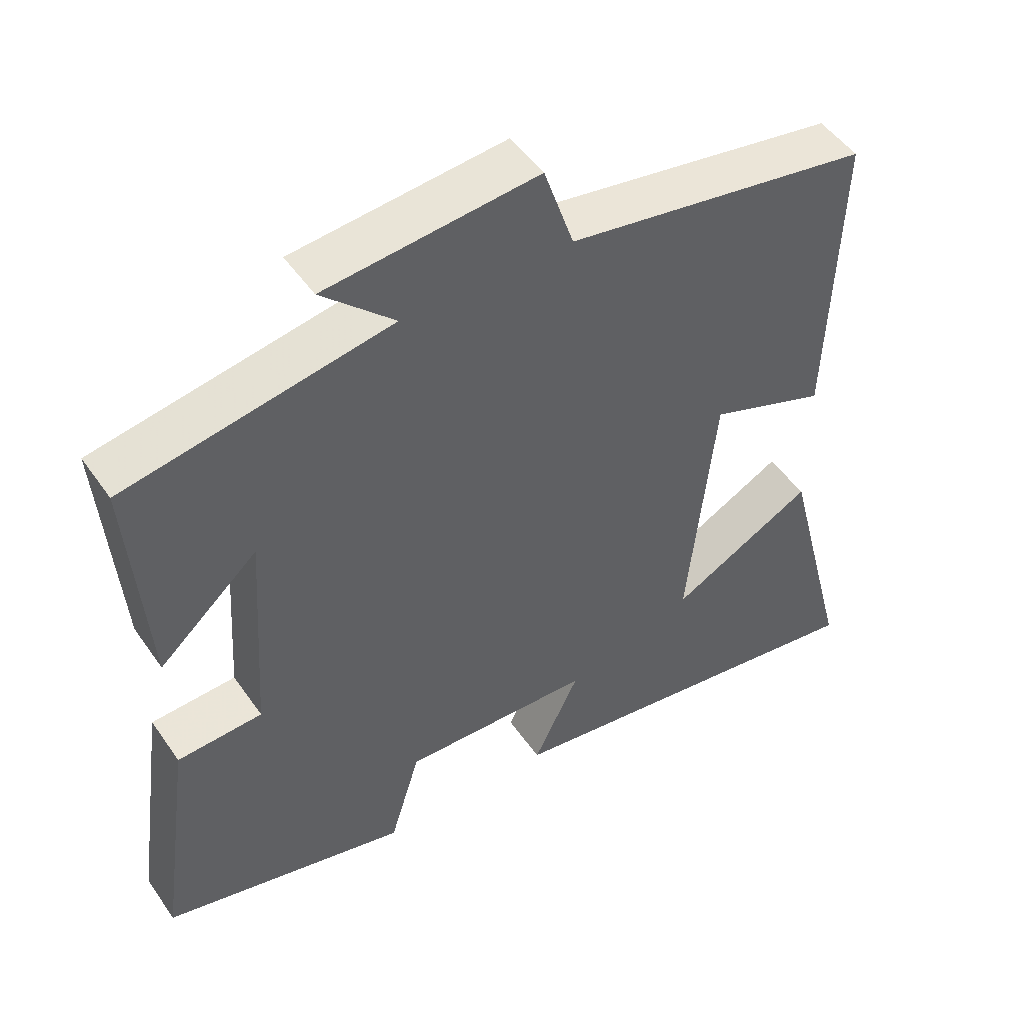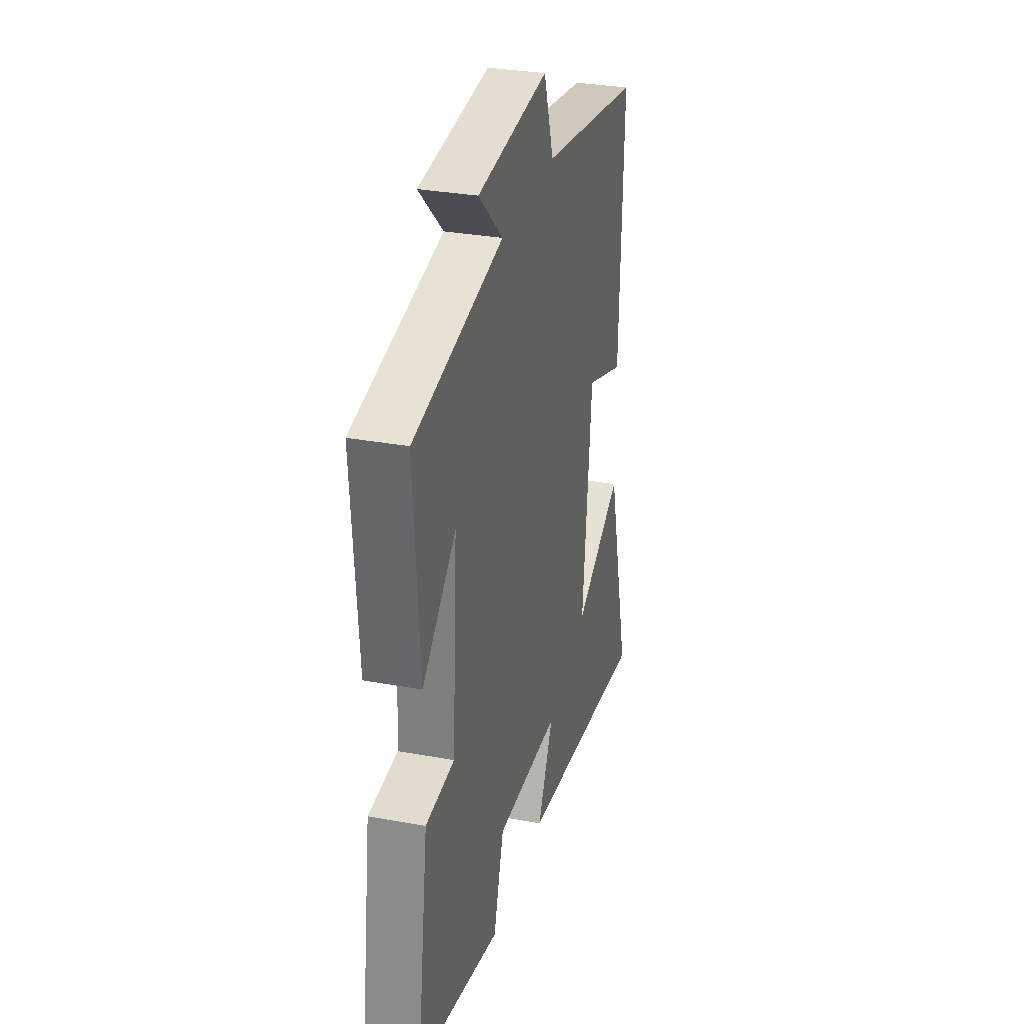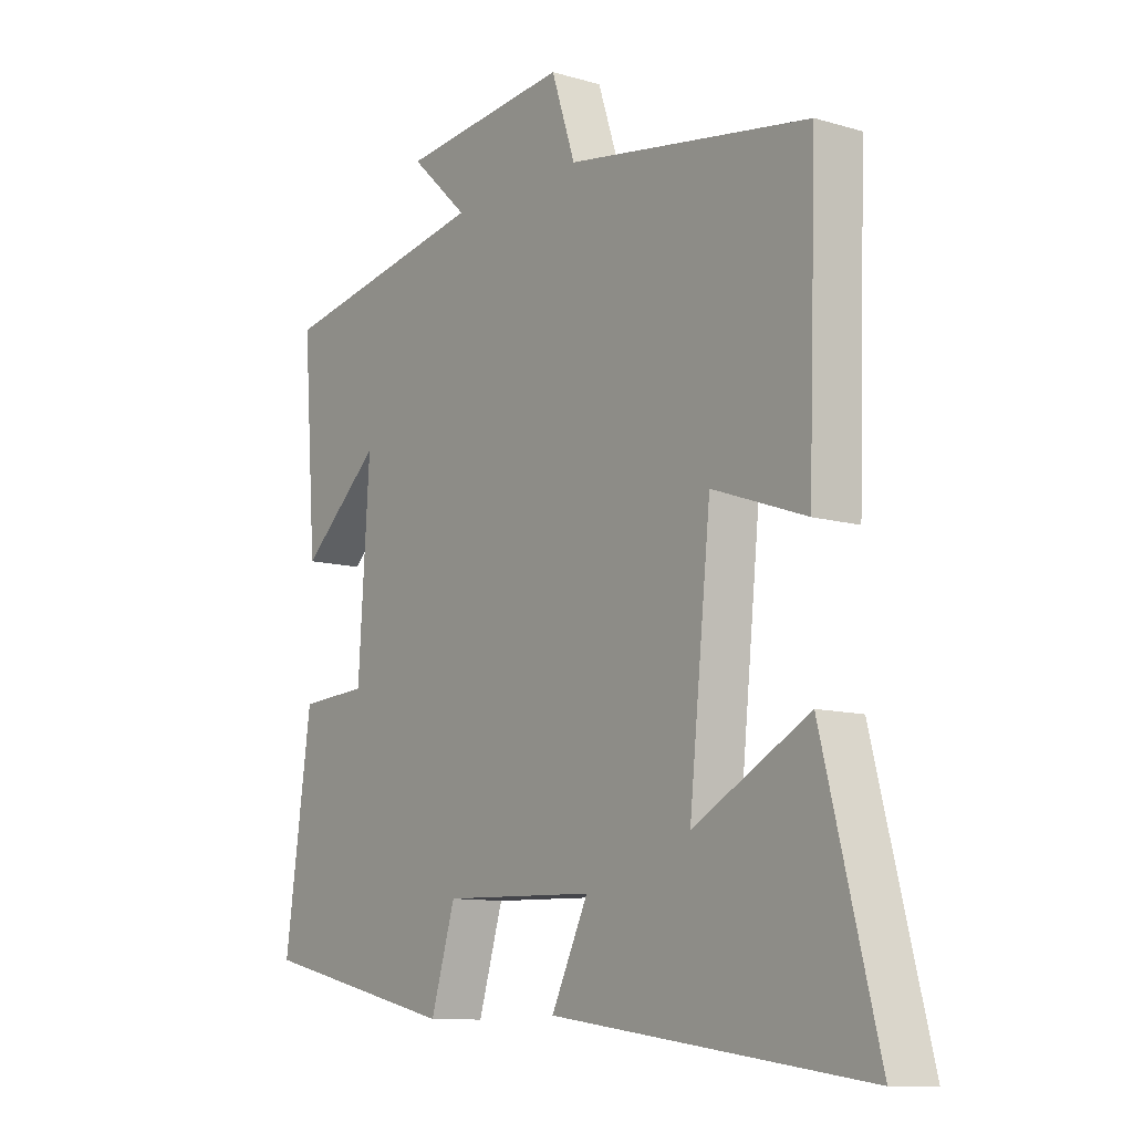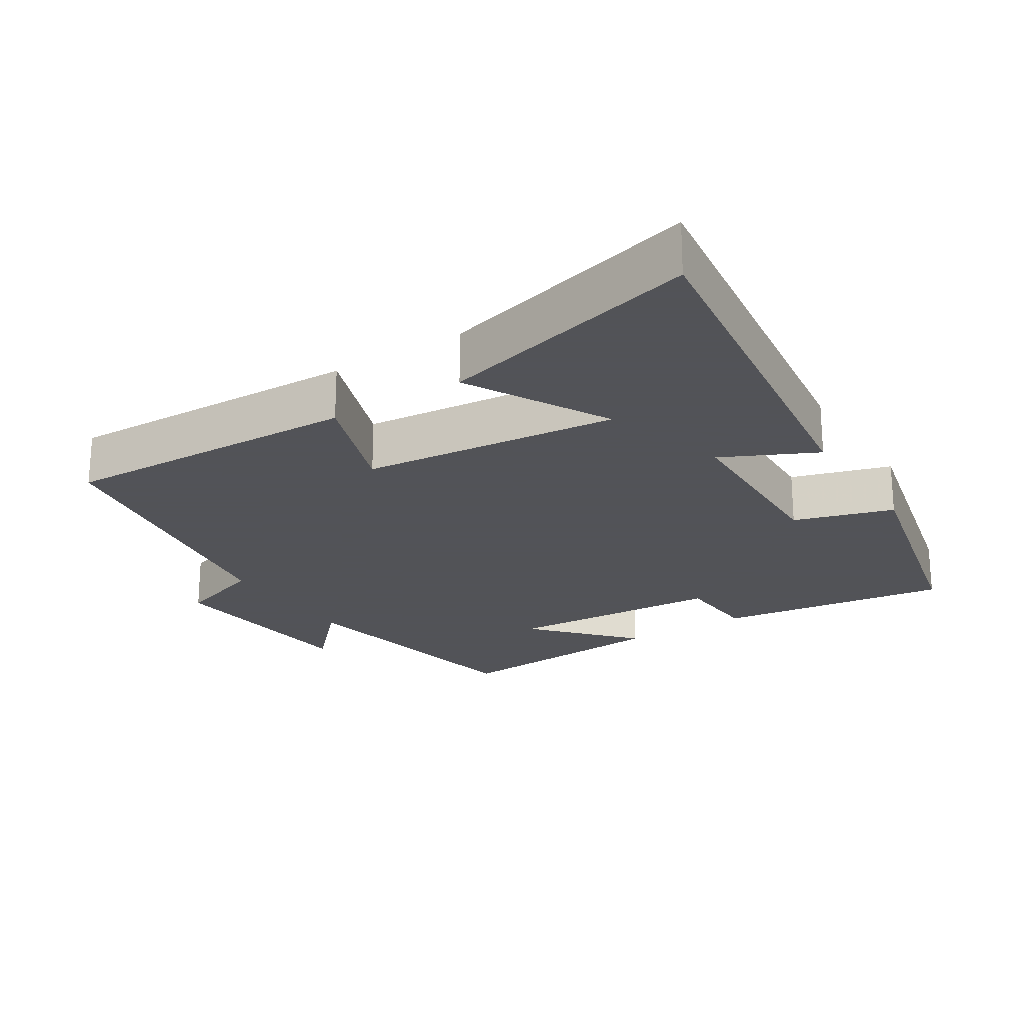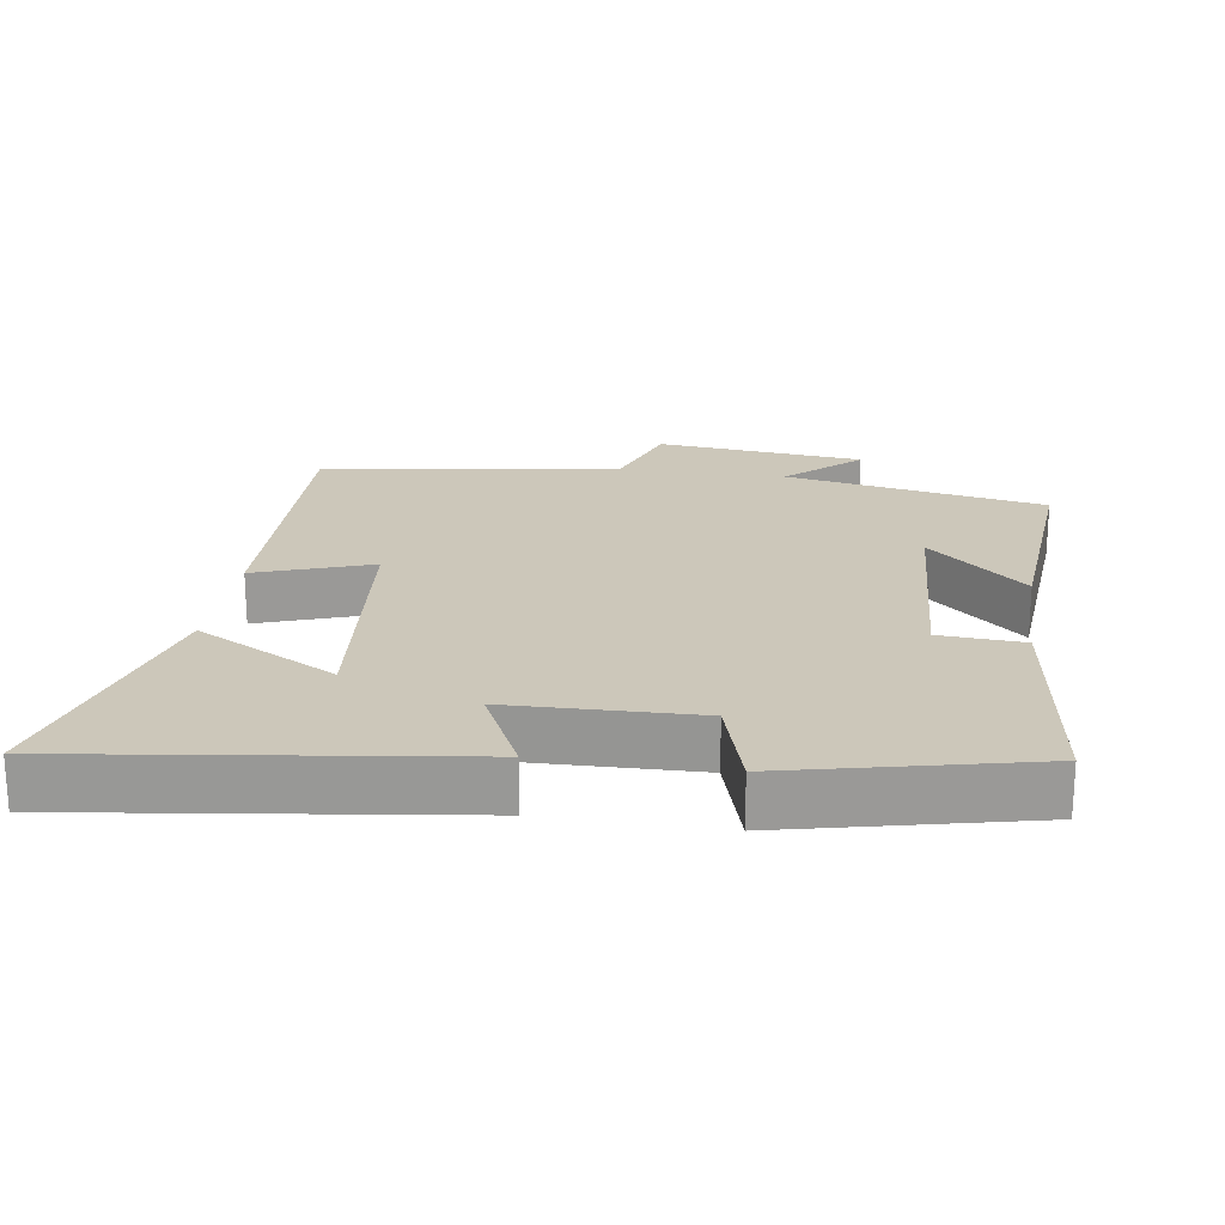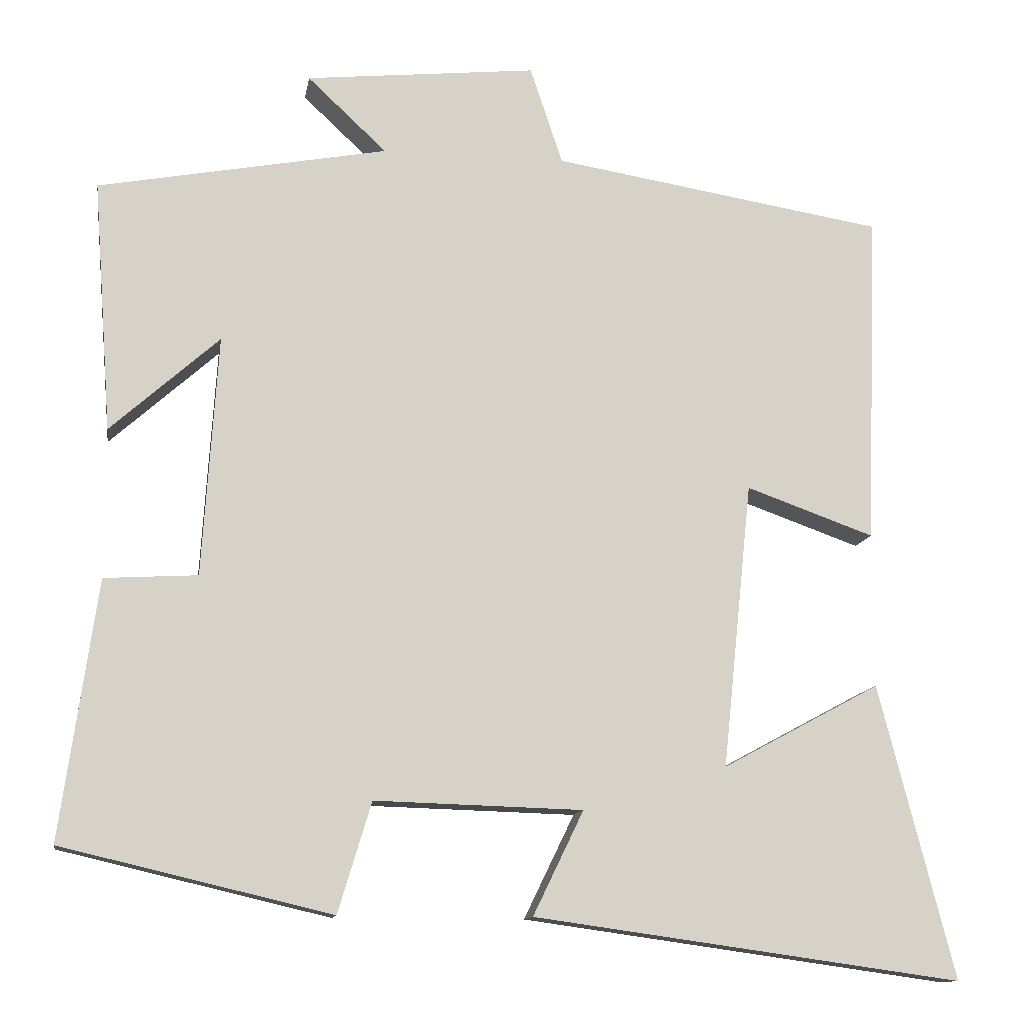
<metadata>
{"format":"obj","ext":"obj","renderer":"f3d","projection":"perspective","resolution":1024,"background":"white","views":[{"elev":49.2,"azim":-33.3,"up":"+Z"},{"elev":31.2,"azim":-75.3,"up":"+Z"},{"elev":-10.6,"azim":53.7,"up":"+Z"},{"elev":-22.5,"azim":122.6,"up":"+Y"},{"elev":21.4,"azim":-171.2,"up":"+Y"},{"elev":-12.1,"azim":-9.0,"up":"+Z"}]}
</metadata>
<code>
v 0.515 0.07 0.43
v 0.5 0.07 0.001
v 0.335 0.07 0.06
v 0.297 0.07 -0.308
v 0.5 0.07 -0.199
v 0.597 0.07 -0.577
v 0.046 0.07 -0.5
v 0.111 0.07 -0.366
v -0.157 0.07 -0.358
v -0.2 0.07 -0.5
v -0.547 0.07 -0.418
v -0.5 0.07 -0.085
v -0.38 0.07 -0.078
v -0.36 0.07 0.232
v -0.5 0.07 0.107
v -0.524 0.07 0.431
v -0.151 0.07 0.5
v -0.253 0.07 0.596
v 0.045 0.07 0.626
v 0.087 0.07 0.5
v 0.515 0 0.43
v 0.5 0 0.001
v 0.335 0 0.06
v 0.297 0 -0.308
v 0.5 0 -0.199
v 0.597 0 -0.577
v 0.046 0 -0.5
v 0.111 0 -0.366
v -0.157 0 -0.358
v -0.2 0 -0.5
v -0.547 0 -0.418
v -0.5 0 -0.085
v -0.38 0 -0.078
v -0.36 0 0.232
v -0.5 0 0.107
v -0.524 0 0.431
v -0.151 0 0.5
v -0.253 0 0.596
v 0.045 0 0.626
v 0.087 0 0.5
f 17 18 19 20
f 1 2 3
f 20 1 3
f 17 20 3
f 14 15 16 17
f 17 3 4
f 14 17 4
f 13 14 4
f 11 12 13
f 10 11 13
f 9 10 13
f 8 9 13 4
f 7 8 4
f 4 5 6 7
f 40 39 38 37
f 23 22 21
f 23 21 40
f 23 40 37
f 37 36 35 34
f 24 23 37
f 24 37 34
f 24 34 33
f 33 32 31
f 33 31 30
f 33 30 29
f 24 33 29 28
f 24 28 27
f 27 26 25 24
f 1 21 22 2
f 2 22 23 3
f 3 23 24 4
f 4 24 25 5
f 5 25 26 6
f 6 26 27 7
f 7 27 28 8
f 8 28 29 9
f 9 29 30 10
f 10 30 31 11
f 11 31 32 12
f 12 32 33 13
f 13 33 34 14
f 14 34 35 15
f 15 35 36 16
f 16 36 37 17
f 17 37 38 18
f 18 38 39 19
f 19 39 40 20
f 20 40 21 1

</code>
